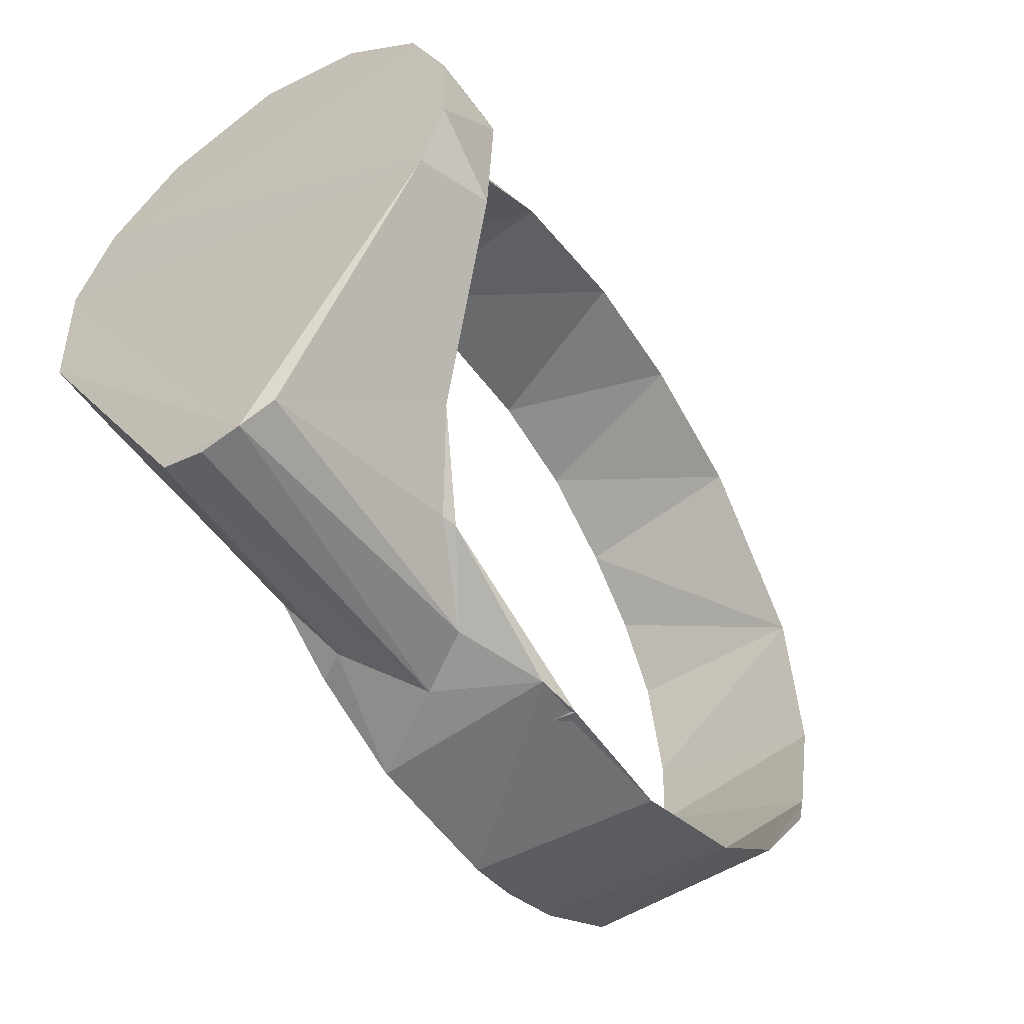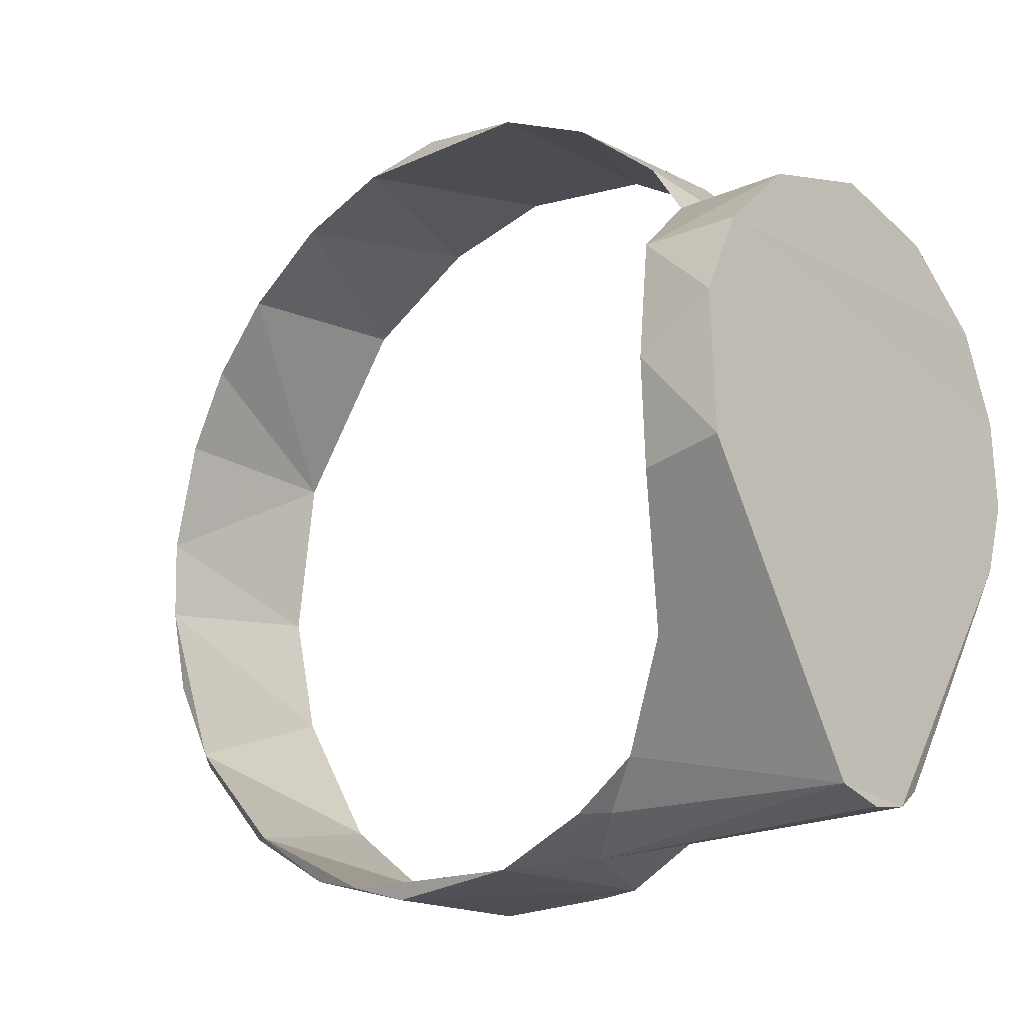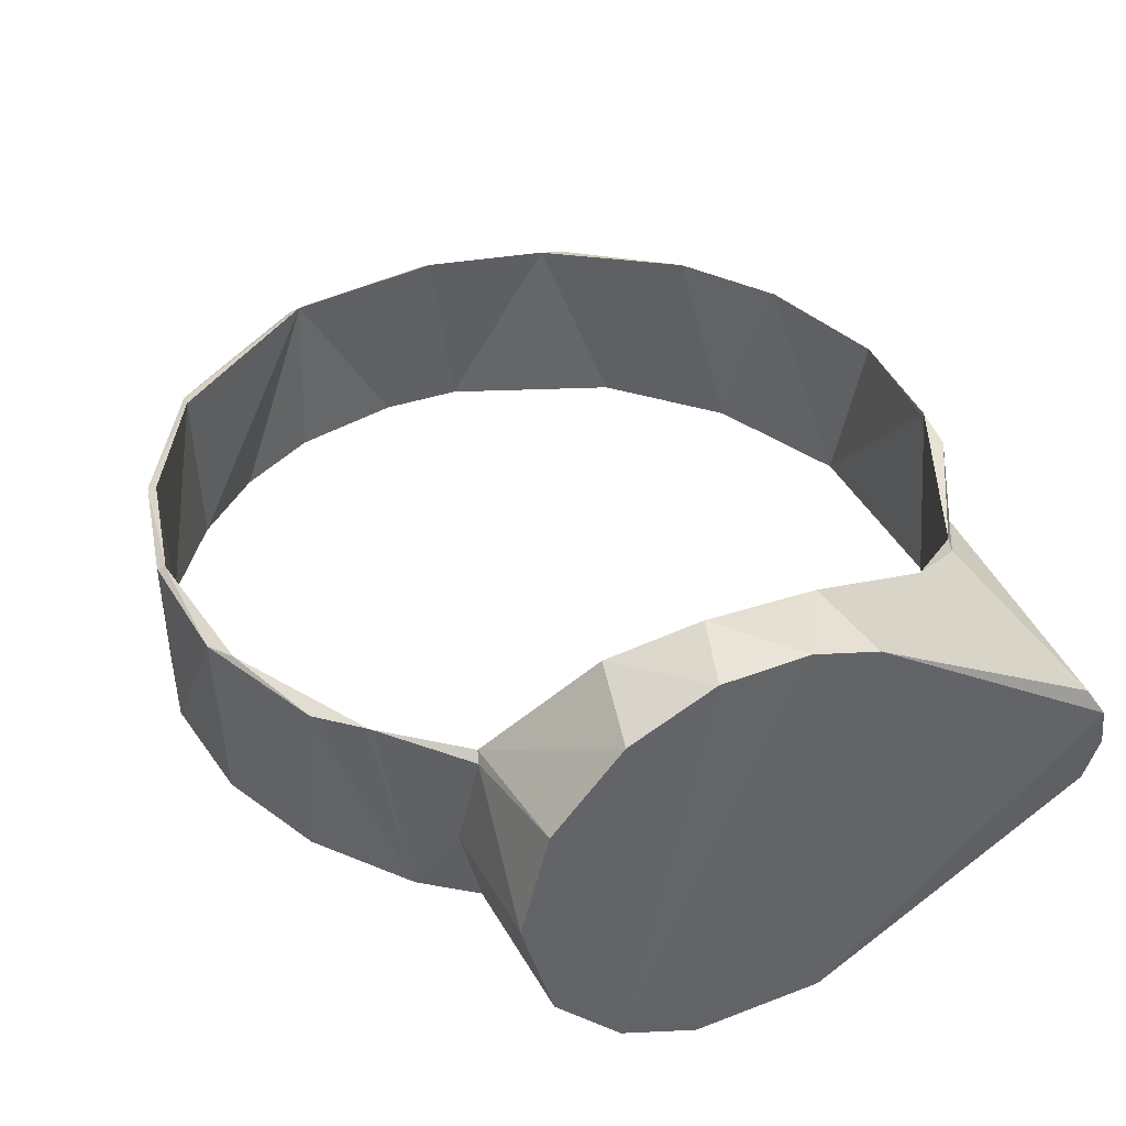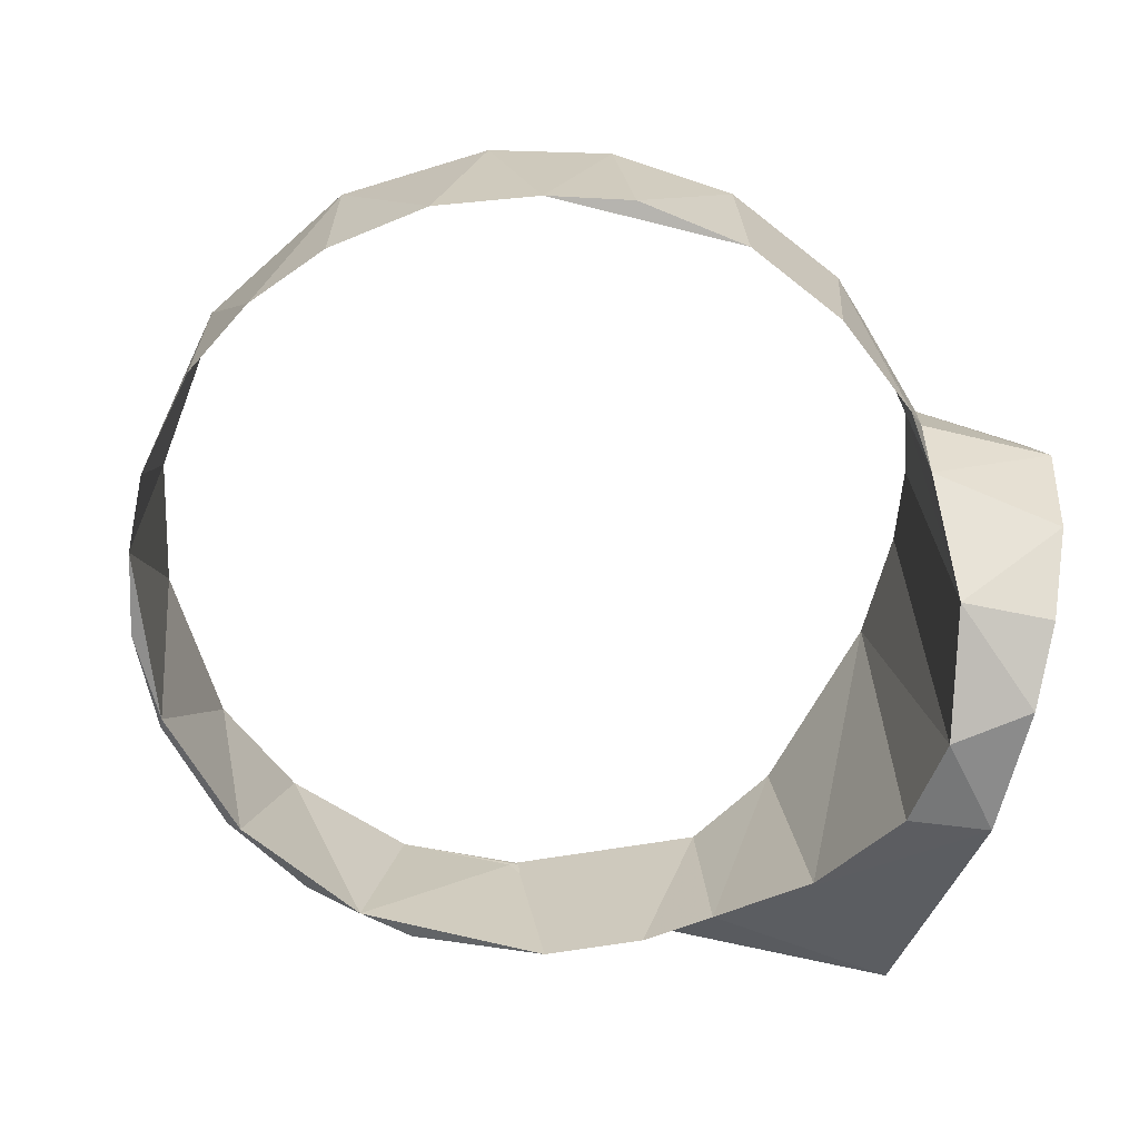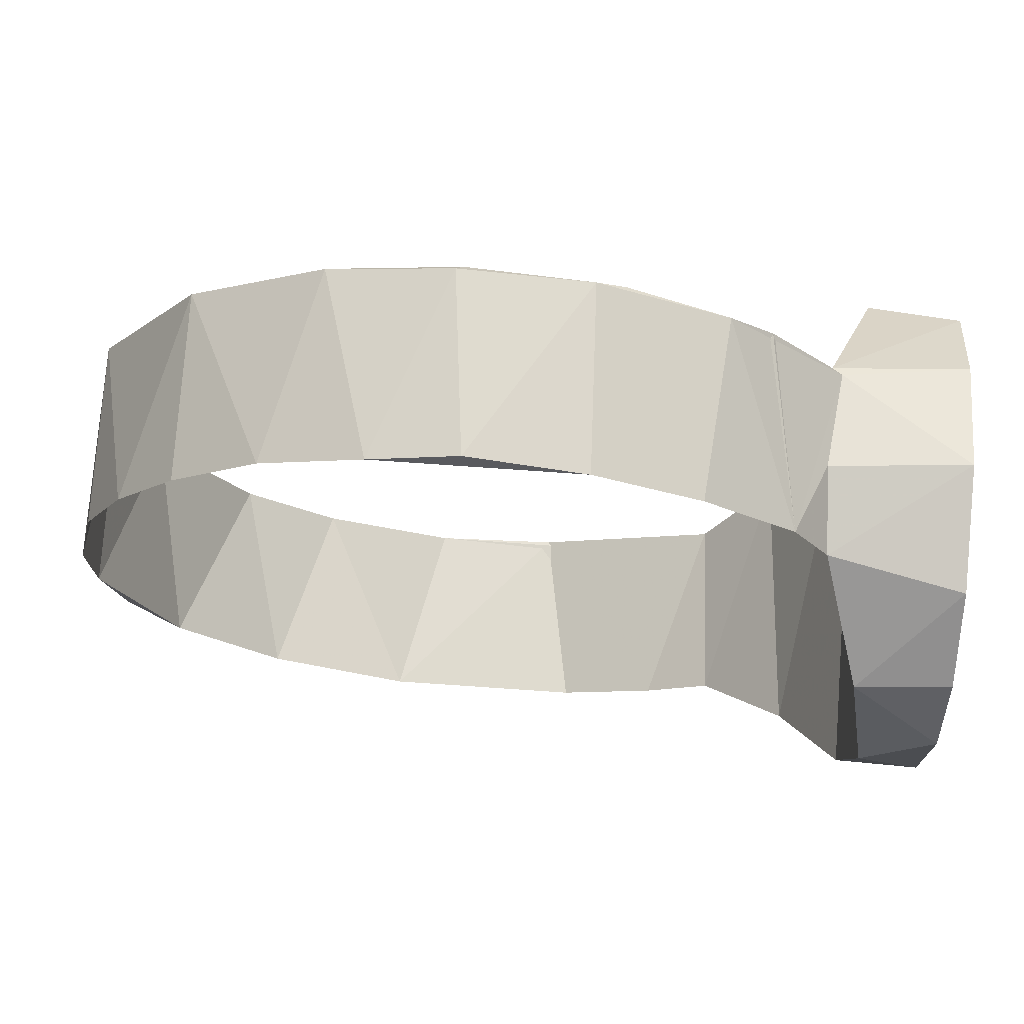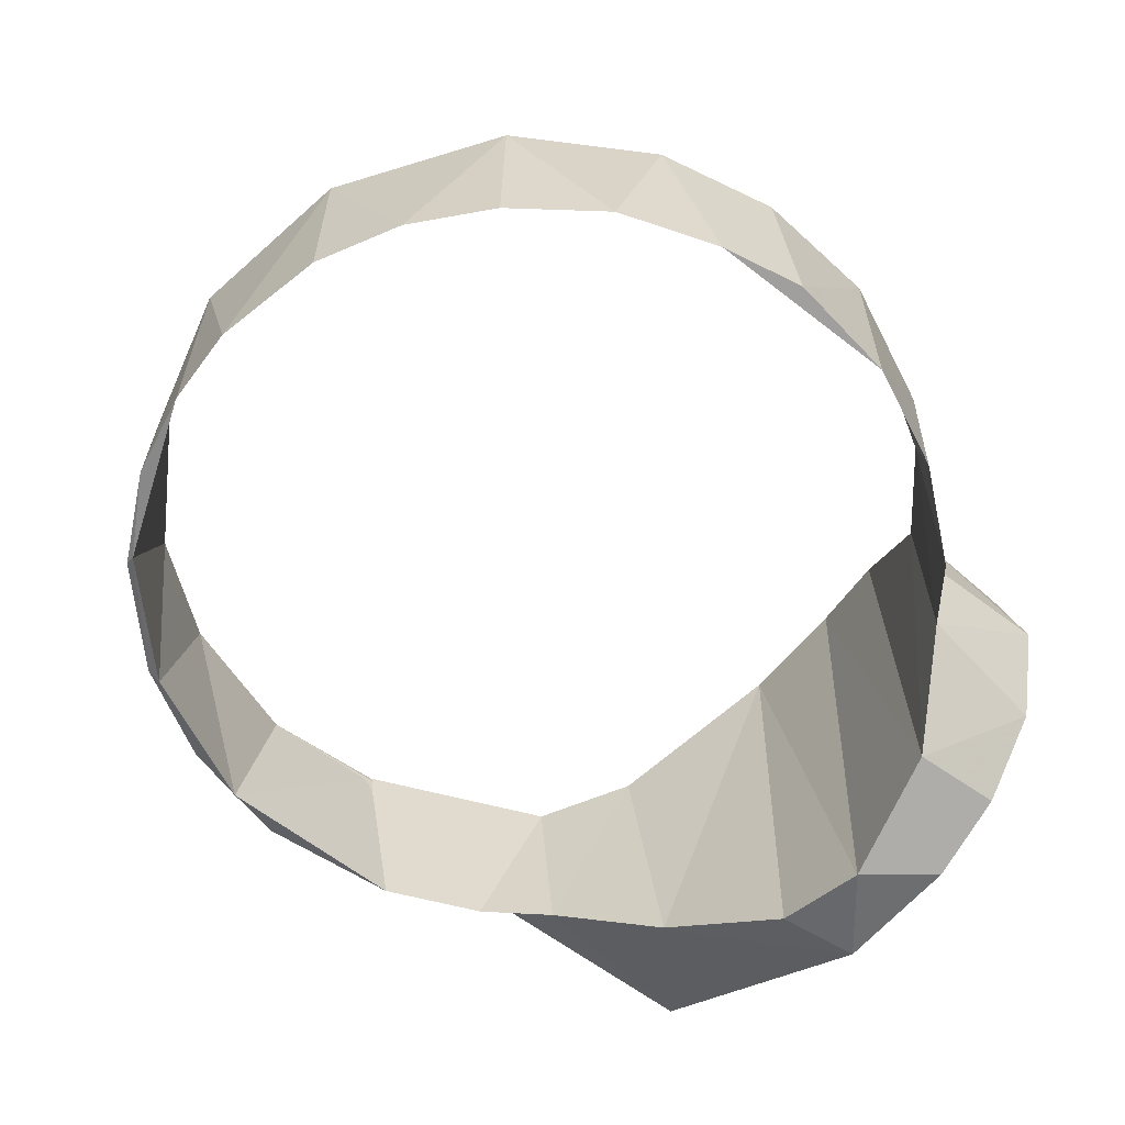
<metadata>
{"format":"obj","ext":"obj","renderer":"f3d","projection":"perspective","resolution":1024,"background":"white","views":[{"elev":-51.6,"azim":125.1,"up":"+Z"},{"elev":-17.8,"azim":42.4,"up":"+Z"},{"elev":41.0,"azim":66.0,"up":"+Y"},{"elev":-67.7,"azim":-14.0,"up":"+Y"},{"elev":71.6,"azim":4.4,"up":"+Z"},{"elev":-61.0,"azim":-38.5,"up":"+Y"}]}
</metadata>
<code>
o elbow_flex.stl
v 0.09194 -0.01066 -0.06938
v 0.09251 0.005991 -0.07125
v 0.09239 -0.04416 -0.01504
v 0.09235 -0.001866 -0.07223
v 0.09228 -0.04515 0.01091
v 0.09243 0.04532 -0.006889
v 0.09245 -0.0377 0.02676
v 0.09242 0.04084 -0.02052
v 0.09219 0.04474 0.01024
v 0.09244 0.03716 0.02717
v 0.09235 -0.0233 0.04013
v 0.09231 -0.0001327 0.04645
v 0.09225 0.02124 0.04088
v 0.09126 0.0121 -0.06749
v 0.02967 -0.001768 -0.07434
v 0.04203 -0.0129 -0.06855
v 0.03604 0.0092 -0.07146
v 0.05205 0.0172 -0.0615
v 0.01968 0.01739 0.07785
v 0.02519 0.01832 0.07455
v -0.003833 0.01829 0.07853
v 0.05289 0.0183 0.05839
v 0.0445 0.01726 0.06664
v -0.005203 0.01726 0.07992
v 0.06574 0.01864 0.04299
v 0.06759 0.01711 0.04365
v -0.07239 0.01754 -0.03475
v -0.07279 0.01836 -0.02972
v -0.05597 0.018 -0.05651
v -0.07487 0.01738 0.02937
v -0.05467 0.01759 0.05912
v -0.07439 0.01845 0.02689
v -0.05165 0.01828 0.05939
v -0.02876 0.0177 0.07468
v -0.02771 0.01828 0.07319
v -0.0803 0.01709 -0.004124
v -0.07845 0.01832 -0.005022
v 0.02238 0.0174 -0.07719
v 0.01345 0.01835 -0.07782
v 0.04948 0.01809 -0.06209
v -0.0114 0.01786 -0.07895
v 0.06279 0.02535 -0.04721
v 0.07698 0.04383 -0.01622
v 0.06606 -0.01877 0.0432
v 0.06508 -0.0026 0.04694
v 0.07468 0.04026 0.0234
v 0.07806 0.04586 0.005964
v 0.07627 -0.04331 -0.01739
v 0.07843 -0.04697 0.001522
v 0.07387 -0.03912 0.02652
v 0.05134 -0.01855 -0.06016
v 0.06659 -0.02875 -0.04224
v 0.03884 -0.01841 -0.06903
v 0.05891 -0.0182 0.05365
v 0.04135 -0.01844 0.06774
v 0.02109 -0.01826 0.07694
v -0.001296 -0.01769 0.08016
v -0.01808 -0.01853 0.07709
v -0.03754 -0.01831 0.07019
v -0.05425 -0.01848 0.05791
v -0.06605 -0.0184 0.04429
v -0.07436 -0.01822 0.02838
v -0.07919 -0.01841 0.00635
v -0.0786 -0.01844 -0.009815
v -0.07511 -0.01807 -0.02716
v -0.06603 -0.01739 -0.0456
v -0.04914 -0.01751 -0.0634
v -0.03769 0.01789 -0.07009
v -0.03059 -0.01751 -0.07399
v -0.007285 -0.01765 -0.07999
v 0.0201 -0.01829 -0.0772
v -0.06608 -0.01874 -0.04315
v -0.0188 -0.01872 -0.07667
v -0.04627 -0.01884 -0.06345
f 1 2 3
f 1 4 2
f 2 5 3
f 6 7 8
f 7 6 9
f 8 7 5
f 8 5 2
f 10 11 7
f 7 9 10
f 12 11 13
f 13 11 10
f 2 14 8
f 15 1 16
f 4 1 15
f 2 4 15
f 17 2 15
f 14 2 17
f 14 17 18
f 19 20 21
f 22 20 23
f 19 21 24
f 25 22 26
f 23 20 19
f 26 22 23
f 27 28 29
f 30 31 32
f 31 33 32
f 33 34 35
f 35 34 21
f 27 36 28
f 34 24 21
f 31 34 33
f 36 30 32
f 36 32 37
f 28 36 37
f 38 39 40
f 41 39 38
f 18 40 42
f 14 18 42
f 8 14 43
f 14 42 43
f 11 12 44
f 12 45 44
f 45 12 26
f 12 13 26
f 26 13 25
f 13 10 25
f 10 46 25
f 9 47 46
f 10 9 46
f 6 43 47
f 9 6 47
f 6 8 43
f 48 3 49
f 3 5 49
f 5 50 49
f 5 7 50
f 7 11 50
f 50 11 44
f 1 51 16
f 51 3 52
f 51 1 3
f 3 48 52
f 16 51 53
f 44 45 54
f 45 26 54
f 26 23 54
f 54 23 55
f 55 23 56
f 23 19 56
f 56 19 57
f 19 24 57
f 57 24 58
f 24 34 58
f 58 34 59
f 34 31 59
f 59 31 60
f 60 31 61
f 31 30 61
f 61 30 62
f 62 30 63
f 30 36 63
f 63 36 64
f 64 36 65
f 36 27 65
f 65 27 66
f 27 29 66
f 66 29 67
f 29 68 67
f 67 68 69
f 68 41 69
f 69 41 70
f 41 38 70
f 38 71 70
f 17 15 38
f 38 15 71
f 15 16 71
f 71 16 53
f 18 17 40
f 17 38 40
f 65 72 64
f 58 56 57
f 70 71 73
f 74 72 67
f 73 74 69
f 72 65 66
f 69 74 67
f 67 72 66
f 70 73 69
f 37 32 63
f 63 32 62
f 32 33 60
f 61 32 60
f 62 32 61
f 60 33 59
f 33 35 59
f 59 35 58
f 35 21 58
f 21 56 58
f 21 20 56
f 56 20 55
f 20 22 55
f 55 22 54
f 22 25 44
f 22 44 54
f 25 50 44
f 25 46 50
f 50 47 49
f 46 47 50
f 64 37 63
f 28 37 64
f 29 28 72
f 72 28 64
f 74 29 72
f 68 29 74
f 68 74 73
f 41 68 73
f 39 41 73
f 71 39 73
f 53 39 71
f 40 39 53
f 51 40 53
f 42 40 51
f 52 42 51
f 43 42 52
f 48 43 52
f 43 48 49
f 47 43 49

</code>
